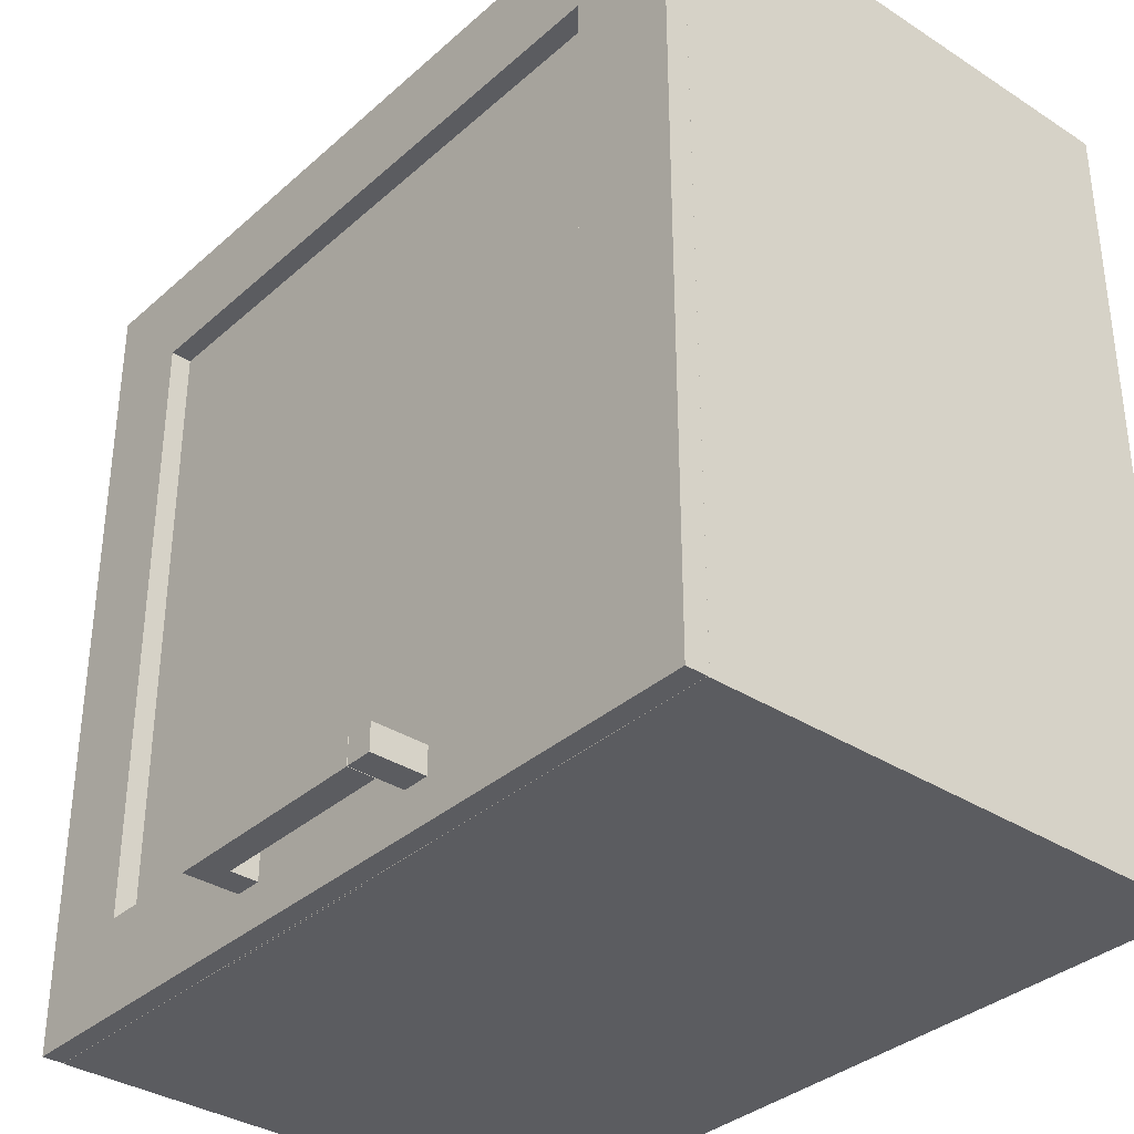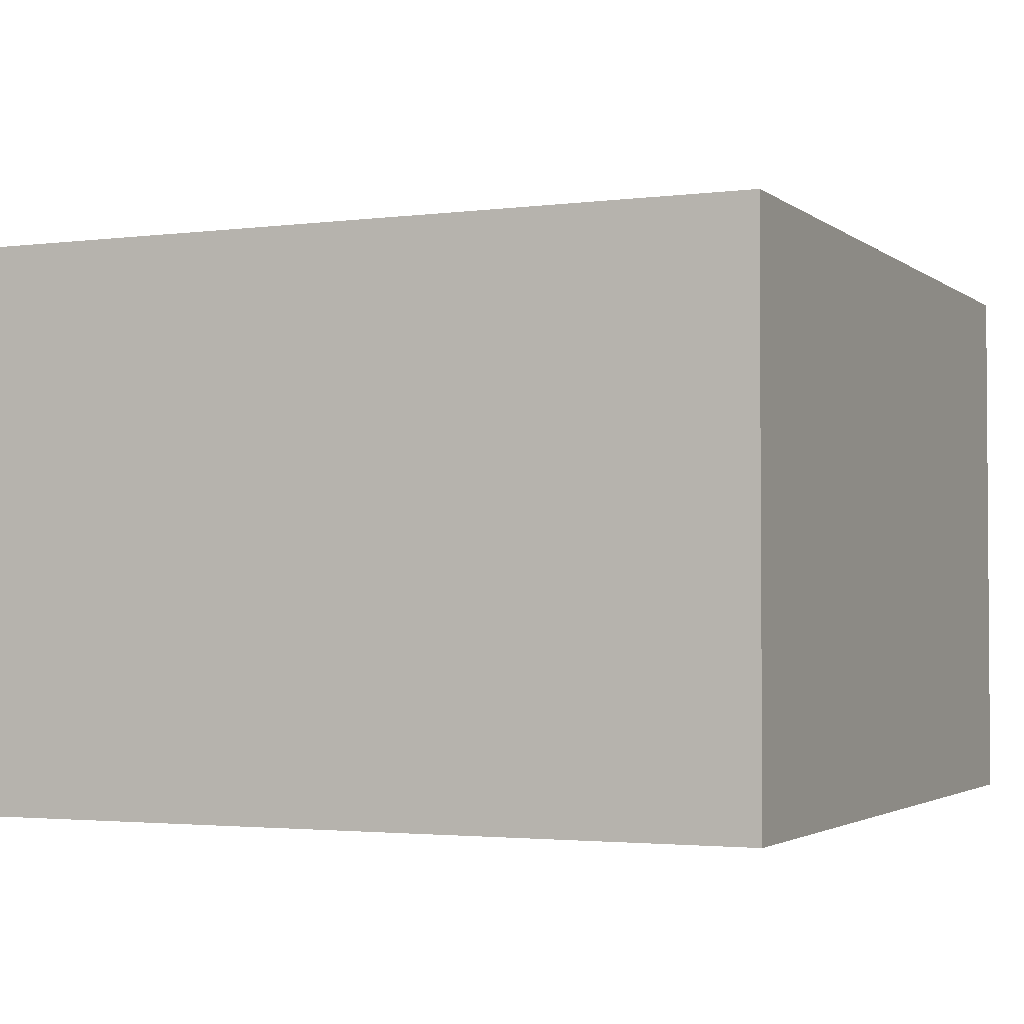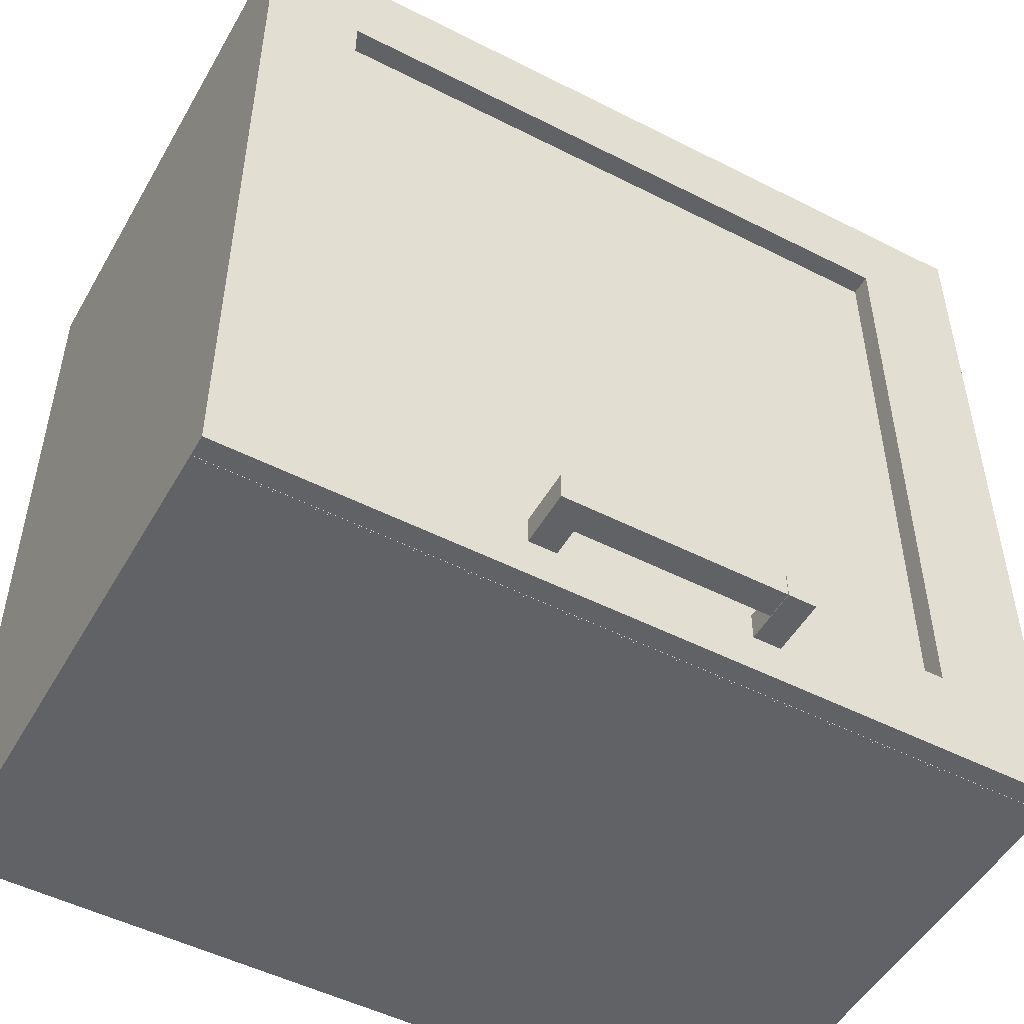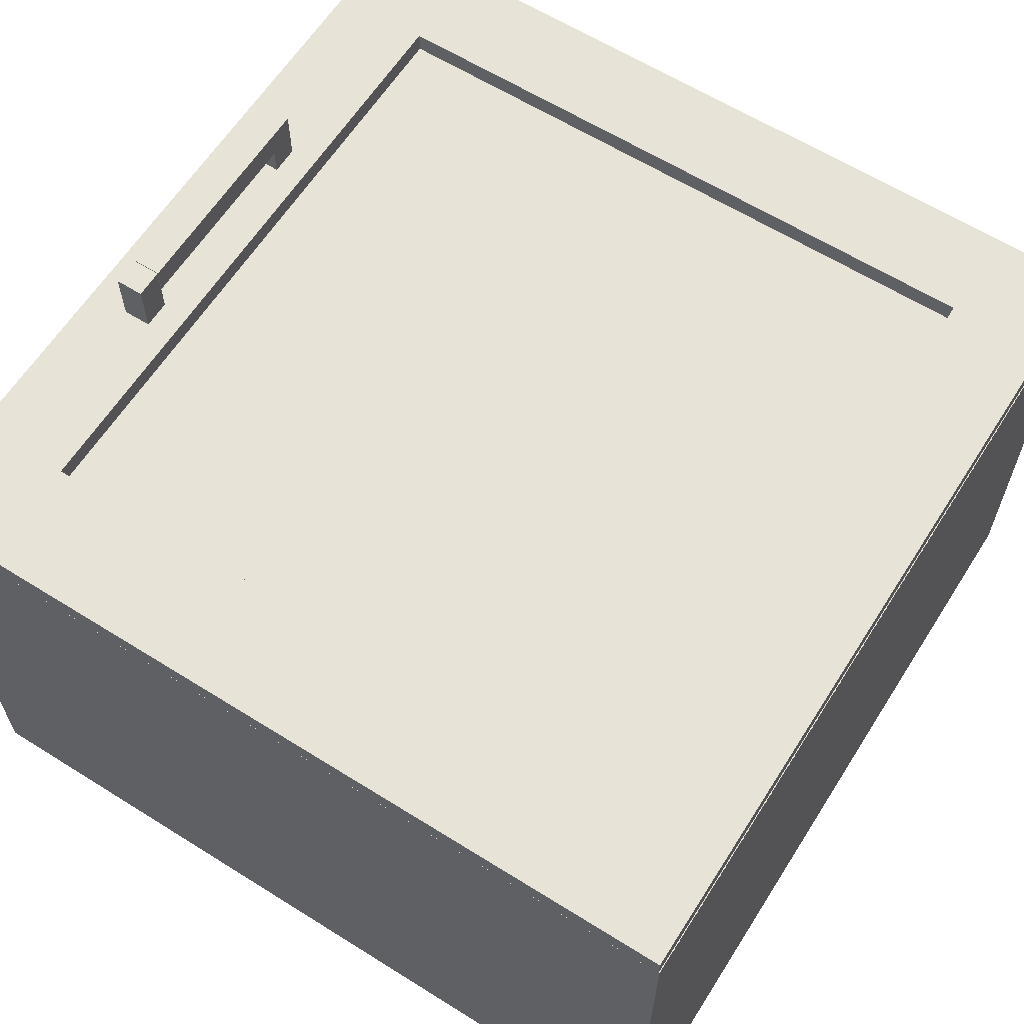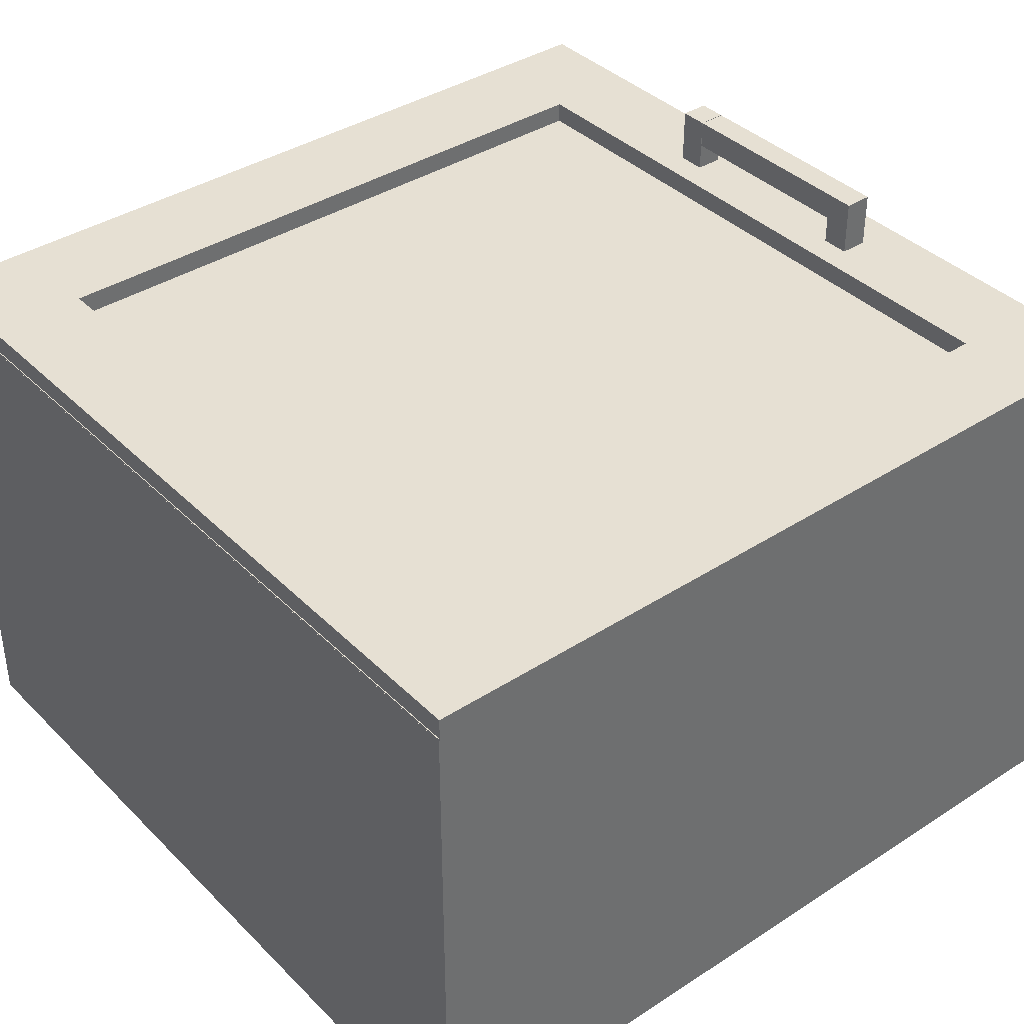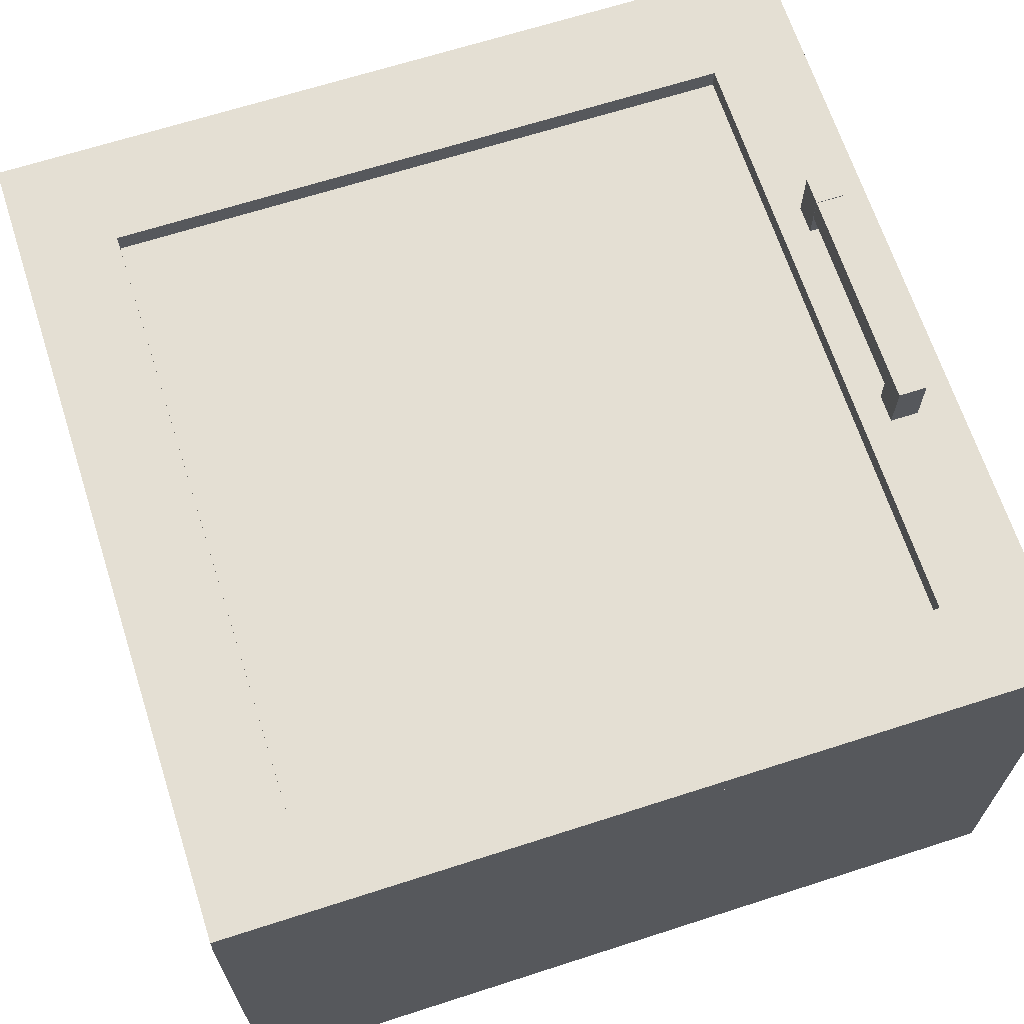
<metadata>
{"format":"obj","ext":"obj","renderer":"f3d","projection":"perspective","resolution":1024,"background":"white","views":[{"elev":-34.9,"azim":49.4,"up":"+Y"},{"elev":-2.5,"azim":-155.8,"up":"+Z"},{"elev":-50.5,"azim":-29.1,"up":"+Y"},{"elev":62.3,"azim":122.4,"up":"+Z"},{"elev":38.5,"azim":-129.2,"up":"+Z"},{"elev":66.7,"azim":-107.9,"up":"+Z"}]}
</metadata>
<code>
o Cube.002_Cube
v 19.99 -2e-06 -3.615
v 19.99 -1e-06 -1.615
v -39.97 -1e-06 -1.615
v -39.97 -2e-06 -3.615
v 19.99 60.06 -3.615
v 19.99 60.06 -1.615
v -39.97 60.06 -1.615
v -39.97 60.06 -3.615
f 1 2 3 4
f 5 8 7 6
f 1 5 6 2
f 2 6 7 3
f 3 7 8 4
f 5 1 4 8
o Cube.005_Cube.006
v -2.933 5 1.915
v -2.933 3 1.915
v -16.93 3 1.915
v -16.93 5 1.915
v -2.933 5 3.915
v -2.933 3 3.915
v -16.93 3 3.915
v -16.93 5 3.915
f 9 10 11 12
f 13 16 15 14
f 9 13 14 10
f 10 14 15 11
f 11 15 16 12
f 13 9 12 16
o Cube.004_Cube.005
v -16.89 5 -1.085
v -16.89 3 -1.085
v -18.89 3 -1.085
v -18.89 5 -1.085
v -16.89 5 3.915
v -16.89 3 3.915
v -18.89 3 3.915
v -18.89 5 3.915
v -2.894 5 3.915
v -2.894 3 3.915
v -0.8942 3 3.915
v -0.8942 5 3.915
v -2.894 5 -1.085
v -2.894 3 -1.085
v -0.8942 3 -1.085
v -0.8942 5 -1.085
f 17 18 19 20
f 21 24 23 22
f 17 21 22 18
f 18 22 23 19
f 19 23 24 20
f 21 17 20 24
f 29 25 28 32
f 30 26 25 29
f 31 27 26 30
f 32 28 27 31
f 28 25 26 27
f 30 29 32 31
o Cube.001_Cube.002
v 20 0.0182 -2.085
v 20 0.0182 -0.08517
v -40 0.0182 -0.08517
v -40 0.0182 -2.085
v 20 7.018 -2.085
v 20 7.018 -0.08517
v -40 7.018 -0.08517
v -40 7.018 -2.085
v -40 60 -2.085
v -40 60 -0.08517
v 20 60 -0.08517
v 20 60 -2.085
v -40 53 -2.085
v -40 53 -0.08517
v 20 53 -0.08517
v 20 53 -2.085
v -40 7.018 -2.085
v -40 7.018 -0.08517
v -40 53 -0.08517
v -40 53 -2.085
v -33 7.018 -2.085
v -33 7.018 -0.08517
v -33 53 -0.08517
v -33 53 -2.085
v 12 7.018 -2.085
v 12 7.018 -0.08517
v 12 53 -0.08517
v 12 53 -2.085
v 20 7.018 -2.085
v 20 7.018 -0.08517
v 20 53 -0.08517
v 20 53 -2.085
f 33 34 35 36
f 37 40 39 38
f 33 37 38 34
f 34 38 39 35
f 35 39 40 36
f 37 33 36 40
f 44 48 45 41
f 46 42 41 45
f 47 43 42 46
f 48 44 43 47
f 44 41 42 43
f 48 47 46 45
f 49 50 51 52
f 53 56 55 54
f 49 53 54 50
f 50 54 55 51
f 51 55 56 52
f 53 49 52 56
f 57 58 59 60
f 61 64 63 62
f 57 61 62 58
f 58 62 63 59
f 59 63 64 60
f 61 57 60 64
o Cube_Cube.001
v 20 -0.003209 -40
v 20 -0.003207 -1.764
v -40 -0.003207 -1.764
v -40 -0.003209 -40
v 20 60.06 -40
v 20 60.06 -1.764
v -40 60.06 -1.765
v -40 60.06 -40
f 65 66 67 68
f 69 72 71 70
f 65 69 70 66
f 66 70 71 67
f 67 71 72 68
f 69 65 68 72

</code>
